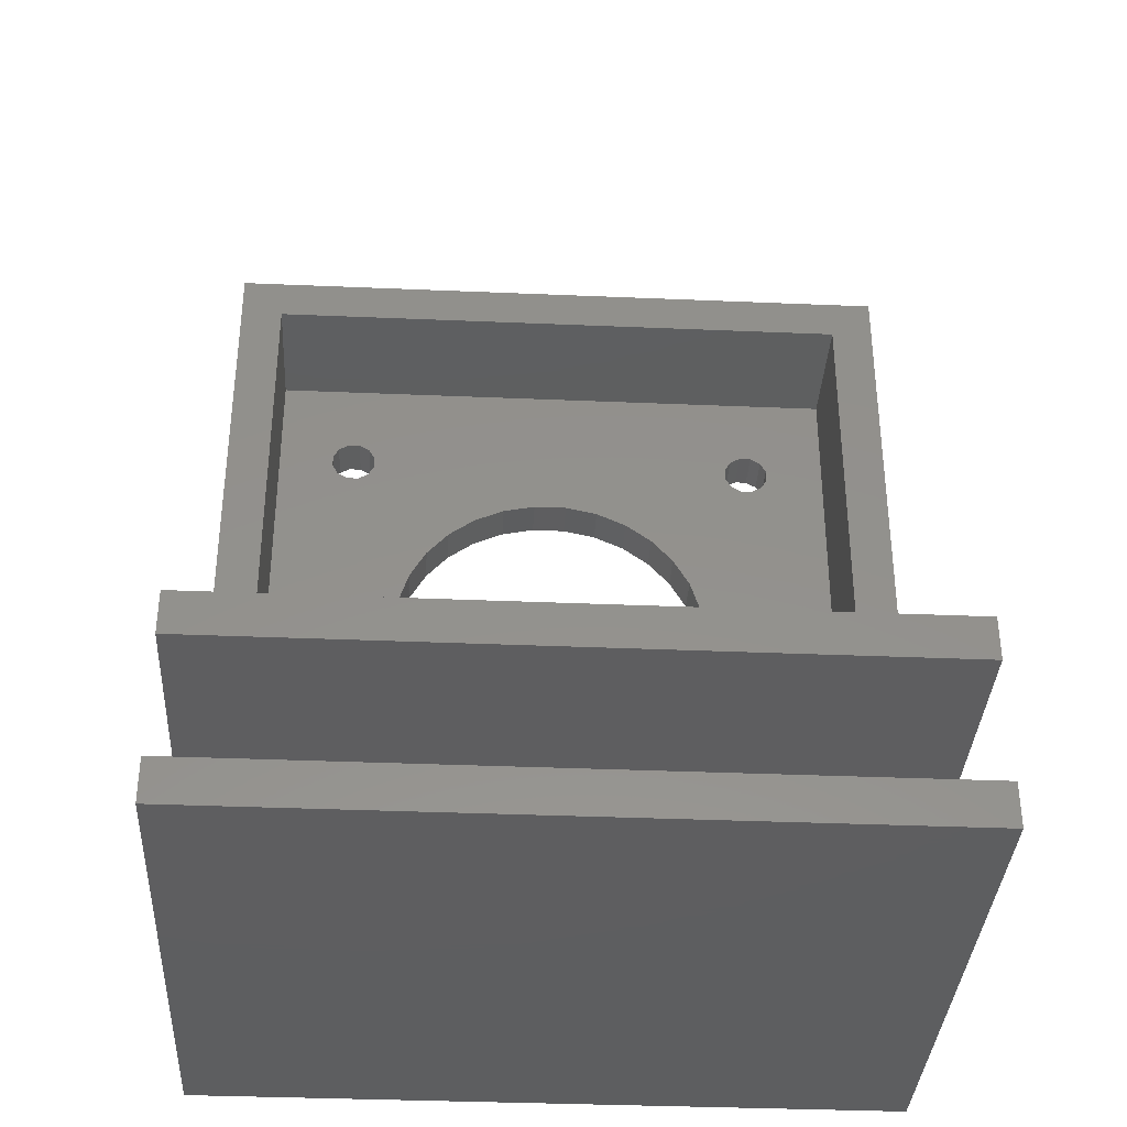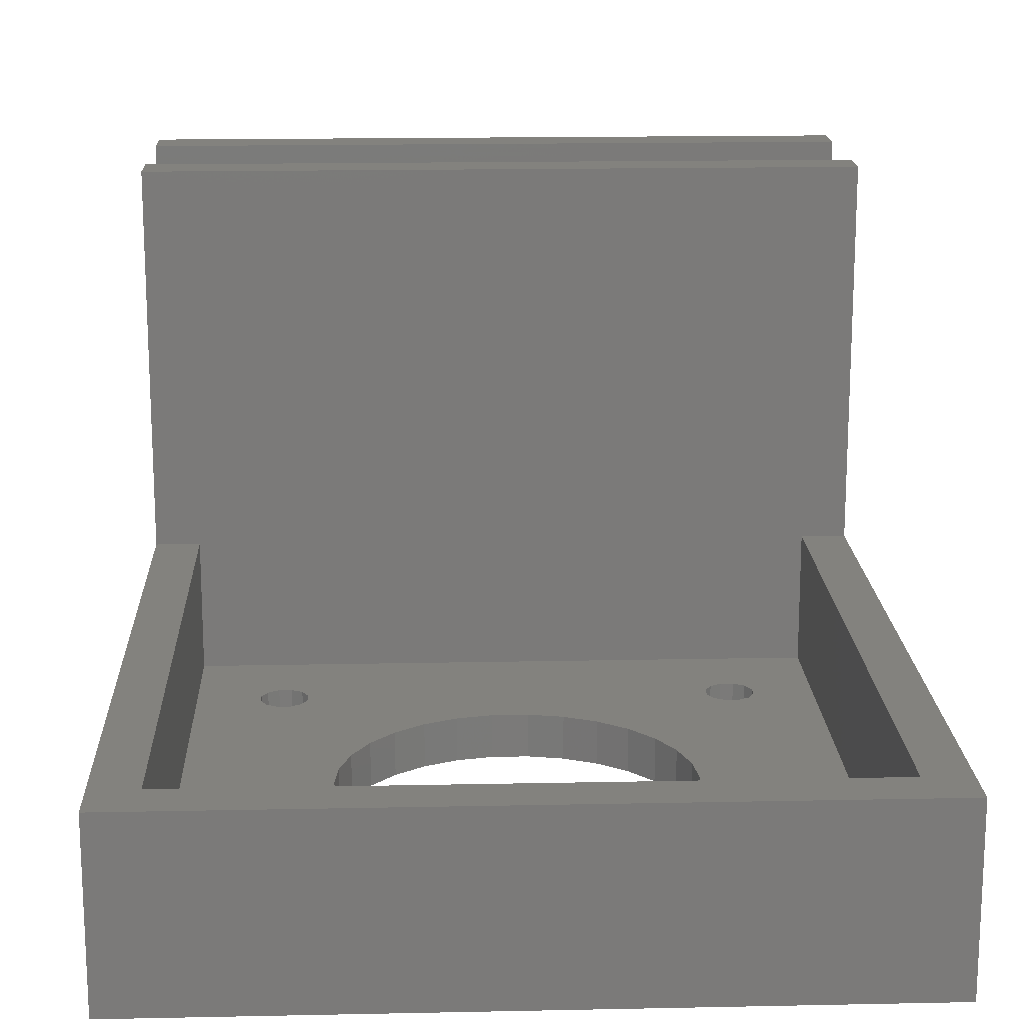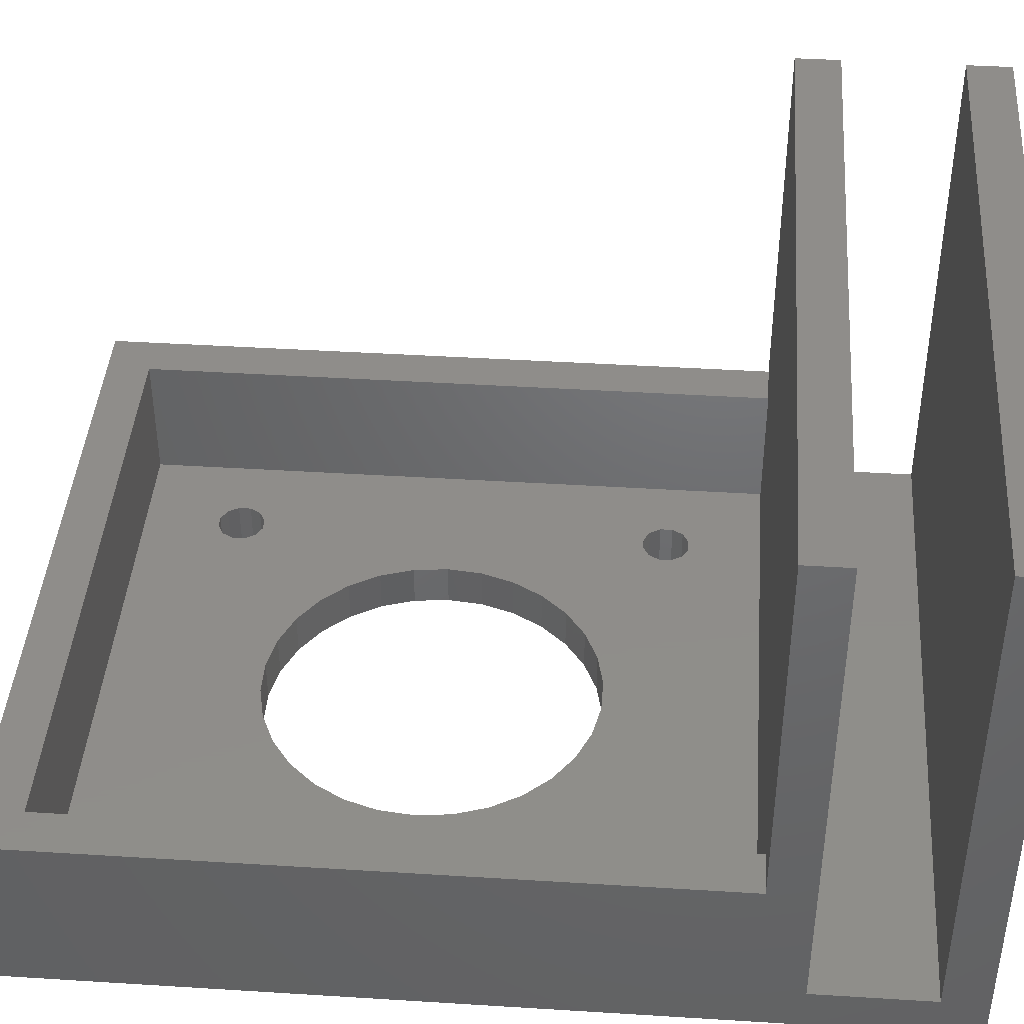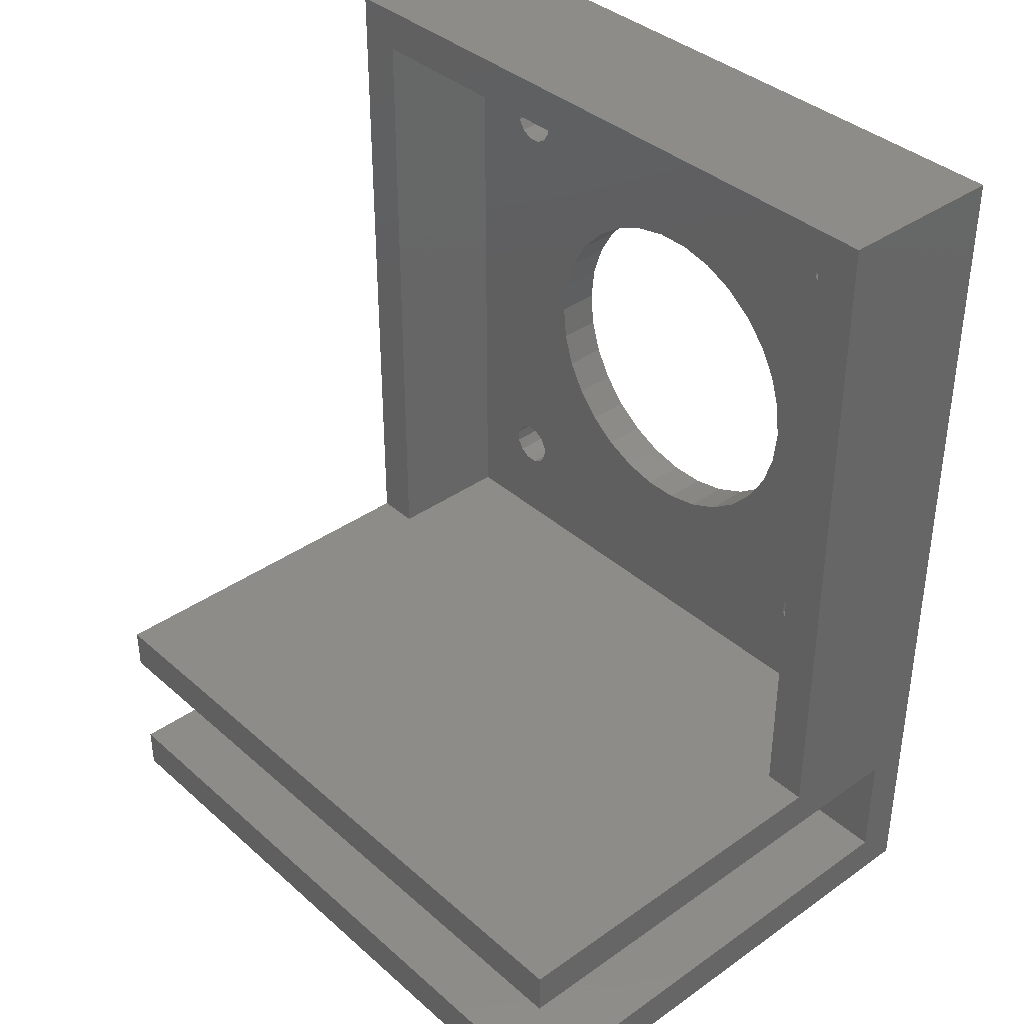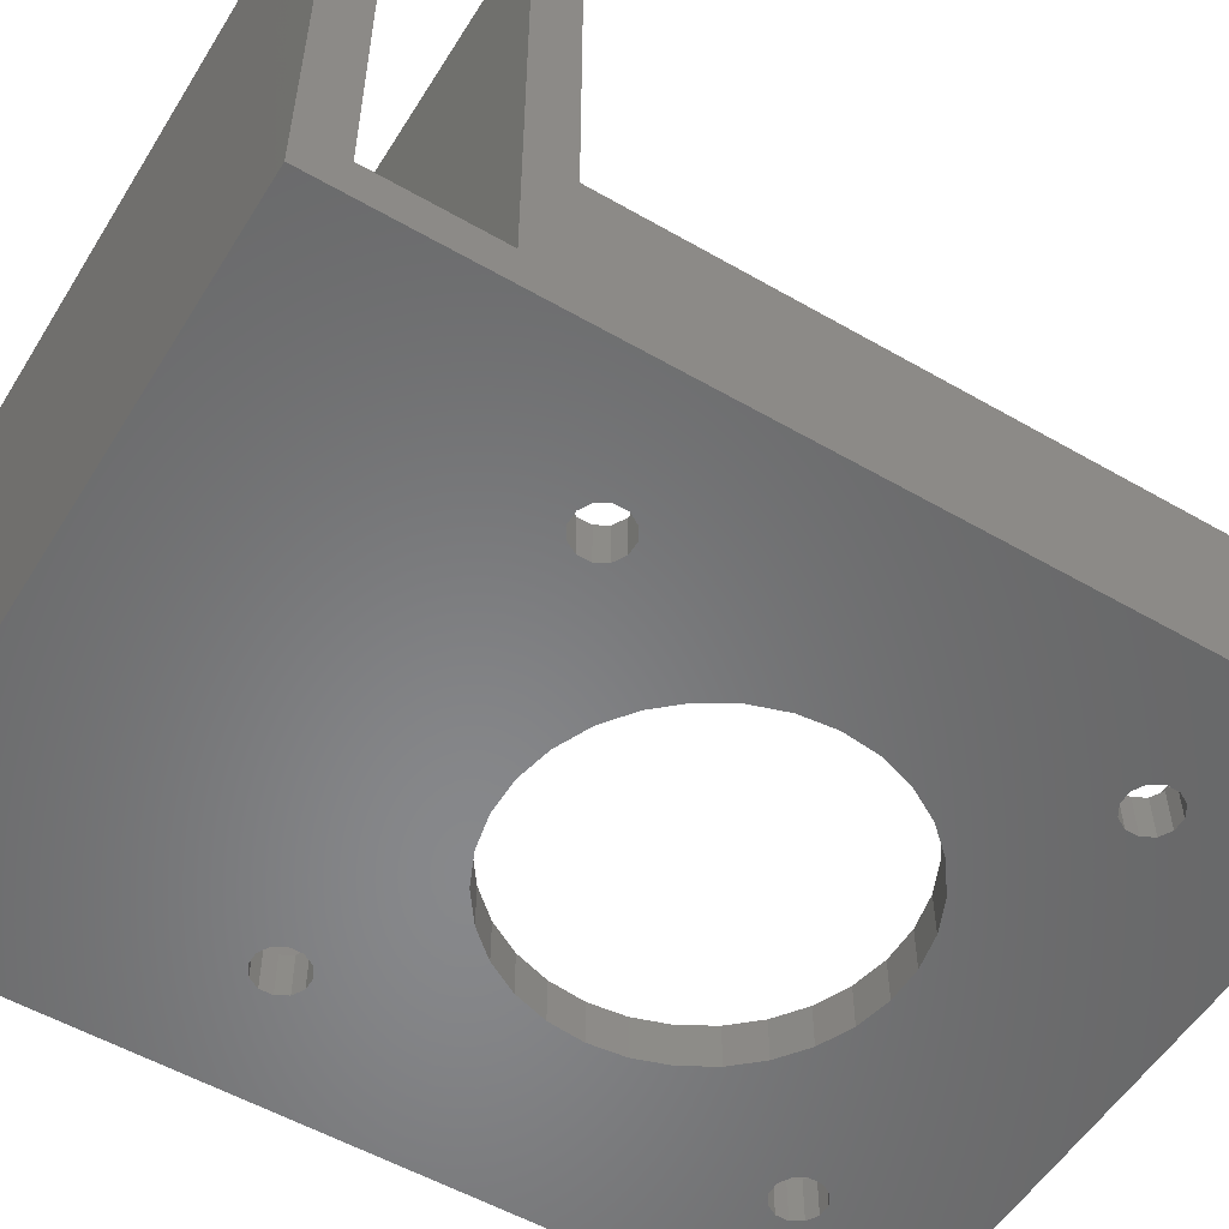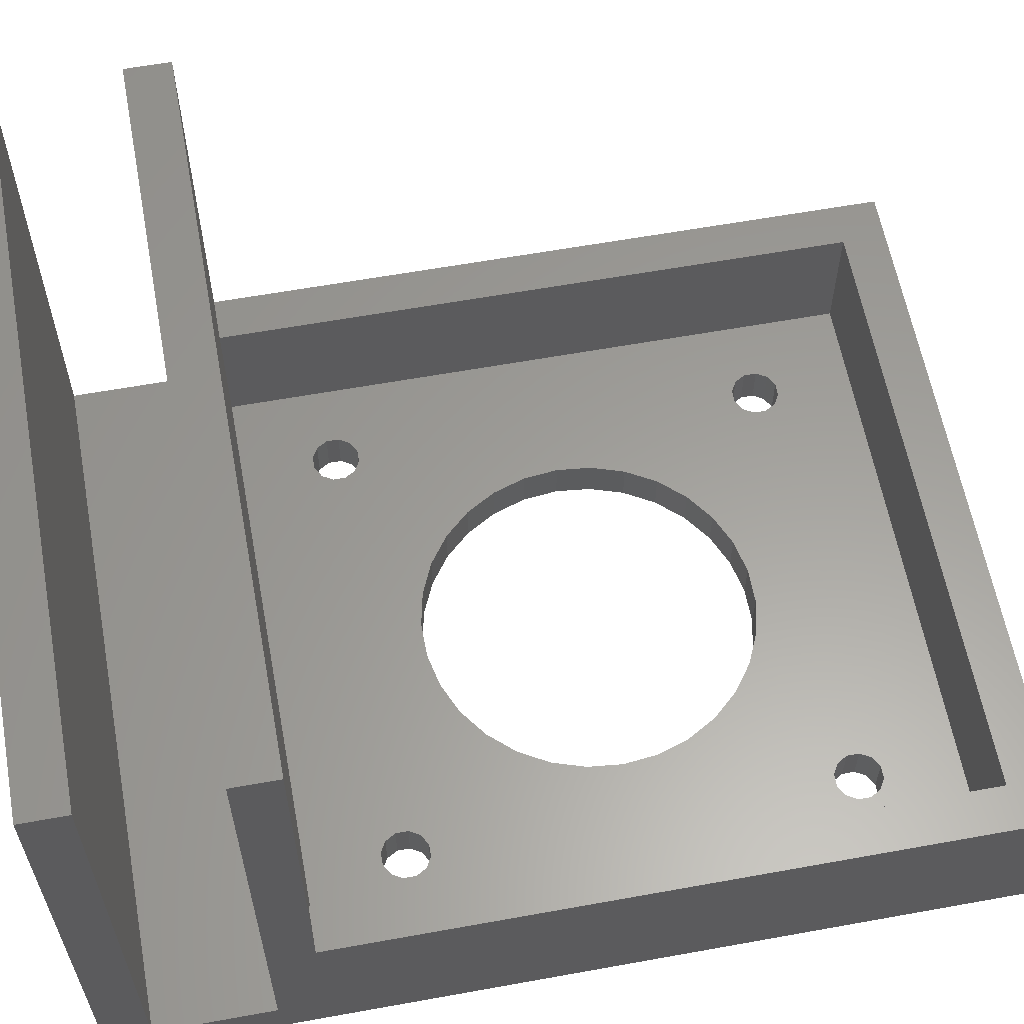
<metadata>
{"format":"stl","ext":"stl","renderer":"f3d","projection":"perspective","resolution":1024,"background":"white","views":[{"elev":-35.8,"azim":-3.2,"up":"+Y"},{"elev":16.7,"azim":177.6,"up":"+Z"},{"elev":42.0,"azim":-85.7,"up":"+Z"},{"elev":37.8,"azim":48.1,"up":"+Y"},{"elev":-54.5,"azim":58.6,"up":"+Z"},{"elev":60.6,"azim":79.5,"up":"+Z"}]}
</metadata>
<code>
# stl→obj: 184 verts, 384 faces
v 0 50 0
v 0 3 12
v 0 50 12
v 0 0 38
v 0 0 3
v 0 -11 0
v 0 -8 3
v 0 -11 38
v 0 -8 38
v 0 3 38
v 48 50 12
v 45 47 12
v 48 3 12
v 3 47 12
v 3 3 12
v 45 3 12
v 48 -8 38
v 48 -11 38
v 48 -8 3
v 48 3 38
v 48 0 38
v 48 50 0
v 48 0 3
v 48 -11 0
v 13.37 20.2 0
v 8.245 11.27 0
v 12.63 22.48 0
v 12.38 24.88 0
v 9.839 38.91 0
v 10.27 39.65 0
v 7.505 10.84 0
v 9.099 38.48 0
v 8.245 38.48 0
v 7.505 38.91 0
v 7.078 10.1 0
v 7.078 39.65 0
v 40.24 10.84 0
v 40.67 39.65 0
v 40.67 10.1 0
v 40.24 38.91 0
v 35.12 22.48 0
v 39.5 11.27 0
v 35.38 24.88 0
v 34.38 20.2 0
v 38.65 11.27 0
v 35.12 27.27 0
v 33.18 18.12 0
v 37.91 10.84 0
v 39.5 38.48 0
v 31.57 16.33 0
v 37.48 10.1 0
v 34.38 29.55 0
v 40.67 9.245 0
v 40.24 8.505 0
v 39.5 8.078 0
v 38.65 8.078 0
v 37.91 8.505 0
v 29.62 14.92 0
v 37.48 9.245 0
v 38.65 38.48 0
v 33.18 31.63 0
v 25.08 13.44 0
v 9.839 8.505 0
v 27.43 13.94 0
v 22.67 13.44 0
v 20.32 13.94 0
v 10.27 9.245 0
v 9.099 11.27 0
v 14.57 18.12 0
v 9.839 10.84 0
v 16.18 16.33 0
v 10.27 10.1 0
v 18.12 14.92 0
v 9.099 8.078 0
v 7.078 9.245 0
v 7.505 8.505 0
v 8.245 8.078 0
v 40.67 40.5 0
v 40.24 41.24 0
v 39.5 41.67 0
v 38.65 41.67 0
v 37.91 41.24 0
v 37.91 38.91 0
v 31.57 33.42 0
v 37.48 39.65 0
v 29.62 34.83 0
v 37.48 40.5 0
v 27.43 35.81 0
v 25.08 36.31 0
v 9.839 41.24 0
v 22.67 36.31 0
v 20.32 35.81 0
v 10.27 40.5 0
v 18.12 34.83 0
v 12.63 27.27 0
v 13.37 29.55 0
v 14.57 31.63 0
v 16.18 33.42 0
v 9.099 41.67 0
v 8.245 41.67 0
v 7.505 41.24 0
v 7.078 40.5 0
v 3 47 3
v 3 3 3
v 45 3 3
v 45 47 3
v 40.24 41.24 3
v 39.5 41.67 3
v 37.48 40.5 3
v 37.91 41.24 3
v 38.65 41.67 3
v 37.48 39.65 3
v 40.67 39.65 3
v 40.24 38.91 3
v 40.67 40.5 3
v 37.91 38.91 3
v 38.65 38.48 3
v 39.5 38.48 3
v 7.078 40.5 3
v 7.505 41.24 3
v 7.505 38.91 3
v 8.245 38.48 3
v 7.078 39.65 3
v 9.099 38.48 3
v 9.839 41.24 3
v 9.099 41.67 3
v 9.839 38.91 3
v 8.245 41.67 3
v 10.27 40.5 3
v 10.27 39.65 3
v 7.505 8.505 3
v 8.245 8.078 3
v 9.839 10.84 3
v 10.27 10.1 3
v 9.099 8.078 3
v 10.27 9.245 3
v 7.078 10.1 3
v 7.505 10.84 3
v 9.839 8.505 3
v 7.078 9.245 3
v 8.245 11.27 3
v 9.099 11.27 3
v 40.67 9.245 3
v 40.24 8.505 3
v 38.65 11.27 3
v 37.91 10.84 3
v 40.24 10.84 3
v 39.5 11.27 3
v 40.67 10.1 3
v 37.91 8.505 3
v 38.65 8.078 3
v 39.5 8.078 3
v 37.48 9.245 3
v 37.48 10.1 3
v 13.37 29.55 3
v 12.63 27.27 3
v 12.38 24.88 3
v 35.12 27.27 3
v 35.38 24.88 3
v 34.38 29.55 3
v 35.12 22.48 3
v 33.18 31.63 3
v 31.57 33.42 3
v 34.38 20.2 3
v 29.62 34.83 3
v 33.18 18.12 3
v 27.43 35.81 3
v 25.08 36.31 3
v 22.67 36.31 3
v 20.32 35.81 3
v 14.57 31.63 3
v 16.18 33.42 3
v 18.12 34.83 3
v 31.57 16.33 3
v 29.62 14.92 3
v 27.43 13.94 3
v 25.08 13.44 3
v 22.67 13.44 3
v 20.32 13.94 3
v 12.63 22.48 3
v 13.37 20.2 3
v 14.57 18.12 3
v 16.18 16.33 3
v 18.12 14.92 3
f 1 2 3
f 4 2 5
f 1 5 2
f 6 5 1
f 5 6 7
f 8 7 6
f 7 8 9
f 2 4 10
f 11 12 13
f 11 14 12
f 3 14 11
f 2 14 3
f 14 2 15
f 13 12 16
f 17 18 19
f 20 21 13
f 13 22 11
f 23 13 21
f 23 22 13
f 24 23 19
f 23 24 22
f 24 19 18
f 22 3 11
f 3 22 1
f 25 26 27
f 28 29 30
f 31 27 26
f 28 32 29
f 27 31 28
f 28 33 32
f 34 28 31
f 28 34 33
f 35 34 31
f 34 35 36
f 37 38 39
f 37 40 38
f 41 37 42
f 37 43 40
f 44 42 45
f 46 40 43
f 47 45 48
f 40 46 49
f 50 48 51
f 52 49 46
f 39 24 53
f 24 54 53
f 24 55 54
f 24 56 55
f 24 57 56
f 6 57 24
f 58 51 59
f 49 52 60
f 61 60 52
f 37 41 43
f 42 44 41
f 45 47 44
f 48 50 47
f 62 57 63
f 51 58 50
f 59 64 58
f 57 64 59
f 64 57 62
f 62 63 65
f 65 63 66
f 67 66 63
f 68 69 70
f 71 70 69
f 70 71 72
f 73 72 71
f 72 73 67
f 66 67 73
f 57 6 63
f 63 6 74
f 6 35 75
f 35 1 36
f 35 6 1
f 76 6 75
f 77 6 76
f 74 6 77
f 24 39 22
f 38 22 39
f 78 22 38
f 79 22 78
f 80 22 79
f 81 22 80
f 1 81 82
f 60 61 83
f 84 83 61
f 83 84 85
f 86 85 84
f 85 86 87
f 88 87 86
f 87 88 82
f 89 82 88
f 90 82 89
f 90 89 91
f 90 91 92
f 93 92 94
f 69 68 25
f 26 25 68
f 28 30 95
f 30 96 95
f 30 97 96
f 30 98 97
f 30 94 98
f 93 94 30
f 92 93 90
f 99 82 90
f 1 82 99
f 1 99 100
f 81 1 22
f 101 1 100
f 102 1 101
f 36 1 102
f 5 21 4
f 21 5 23
f 15 103 14
f 103 15 104
f 105 12 106
f 12 105 16
f 105 15 16
f 15 105 104
f 16 20 13
f 20 16 10
f 15 10 16
f 10 15 2
f 103 12 14
f 12 103 106
f 80 107 108
f 107 80 79
f 109 82 110
f 82 109 87
f 81 108 111
f 108 81 80
f 112 87 109
f 87 112 85
f 40 113 38
f 113 40 114
f 38 115 78
f 115 38 113
f 82 111 110
f 111 82 81
f 116 85 112
f 85 116 83
f 78 107 79
f 107 78 115
f 60 116 117
f 116 60 83
f 40 118 114
f 118 40 49
f 49 117 118
f 117 49 60
f 119 101 120
f 101 119 102
f 33 121 122
f 121 33 34
f 123 102 119
f 102 123 36
f 32 122 124
f 122 32 33
f 99 125 126
f 125 99 90
f 121 36 123
f 36 121 34
f 29 124 127
f 124 29 32
f 101 128 120
f 128 101 100
f 100 126 128
f 126 100 99
f 93 125 90
f 125 93 129
f 30 129 93
f 129 30 130
f 29 130 30
f 130 29 127
f 77 131 132
f 131 77 76
f 72 133 70
f 133 72 134
f 74 132 135
f 132 74 77
f 67 134 72
f 134 67 136
f 137 31 138
f 31 137 35
f 63 135 139
f 135 63 74
f 131 75 140
f 75 131 76
f 140 35 137
f 35 140 75
f 63 136 67
f 136 63 139
f 31 141 138
f 141 31 26
f 26 142 141
f 142 26 68
f 68 133 142
f 133 68 70
f 54 143 53
f 143 54 144
f 48 145 146
f 145 48 45
f 42 147 148
f 147 42 37
f 53 149 39
f 149 53 143
f 45 148 145
f 148 45 42
f 56 150 151
f 150 56 57
f 55 151 152
f 151 55 56
f 39 147 37
f 147 39 149
f 54 152 144
f 152 54 55
f 150 59 153
f 59 150 57
f 153 51 154
f 51 153 59
f 154 48 146
f 48 154 51
f 155 122 156
f 157 133 134
f 121 156 122
f 157 142 133
f 156 121 157
f 157 141 142
f 138 157 121
f 157 138 141
f 123 138 121
f 138 123 137
f 114 149 113
f 114 147 149
f 158 114 118
f 114 159 147
f 160 118 117
f 161 147 159
f 162 117 116
f 147 161 148
f 163 116 112
f 164 148 161
f 113 106 115
f 106 107 115
f 106 108 107
f 106 111 108
f 106 110 111
f 165 112 109
f 148 164 145
f 166 145 164
f 114 158 159
f 118 160 158
f 117 162 160
f 116 163 162
f 167 109 110
f 112 165 163
f 103 110 106
f 109 167 165
f 110 168 167
f 110 125 168
f 168 125 169
f 169 125 170
f 124 171 127
f 172 127 171
f 127 172 130
f 173 130 172
f 130 173 129
f 129 170 125
f 170 129 173
f 110 103 125
f 125 103 126
f 103 123 119
f 104 123 103
f 123 104 137
f 120 103 119
f 128 103 120
f 126 103 128
f 106 113 105
f 149 105 113
f 143 105 149
f 144 105 143
f 152 105 144
f 151 105 152
f 150 105 151
f 145 166 146
f 174 146 166
f 146 174 154
f 175 154 174
f 154 175 153
f 176 153 175
f 153 176 150
f 177 150 176
f 139 150 177
f 139 177 178
f 139 178 179
f 171 124 155
f 122 155 124
f 157 134 180
f 134 181 180
f 134 182 181
f 134 183 182
f 134 184 183
f 136 184 134
f 184 136 179
f 139 179 136
f 104 150 139
f 104 139 135
f 104 135 132
f 150 104 105
f 131 104 132
f 140 104 131
f 137 104 140
f 43 158 46
f 158 43 159
f 157 95 156
f 95 157 28
f 91 168 169
f 168 91 89
f 62 178 177
f 178 62 65
f 61 163 84
f 163 61 162
f 46 160 52
f 160 46 158
f 98 173 172
f 173 98 94
f 92 169 170
f 169 92 91
f 47 164 44
f 164 47 166
f 52 162 61
f 162 52 160
f 88 165 167
f 165 88 86
f 89 167 168
f 167 89 88
f 86 163 165
f 163 86 84
f 155 97 171
f 97 155 96
f 171 98 172
f 98 171 97
f 156 96 155
f 96 156 95
f 94 170 173
f 170 94 92
f 50 175 174
f 175 50 58
f 50 166 47
f 166 50 174
f 44 161 41
f 161 44 164
f 41 159 43
f 159 41 161
f 73 183 184
f 183 73 71
f 182 25 181
f 25 182 69
f 180 28 157
f 28 180 27
f 64 177 176
f 177 64 62
f 66 184 179
f 184 66 73
f 183 69 182
f 69 183 71
f 181 27 180
f 27 181 25
f 58 176 175
f 176 58 64
f 65 179 178
f 179 65 66
f 10 21 20
f 21 10 4
f 9 18 17
f 18 9 8
f 6 18 8
f 18 6 24
f 19 9 17
f 9 19 7
f 5 19 23
f 19 5 7

</code>
